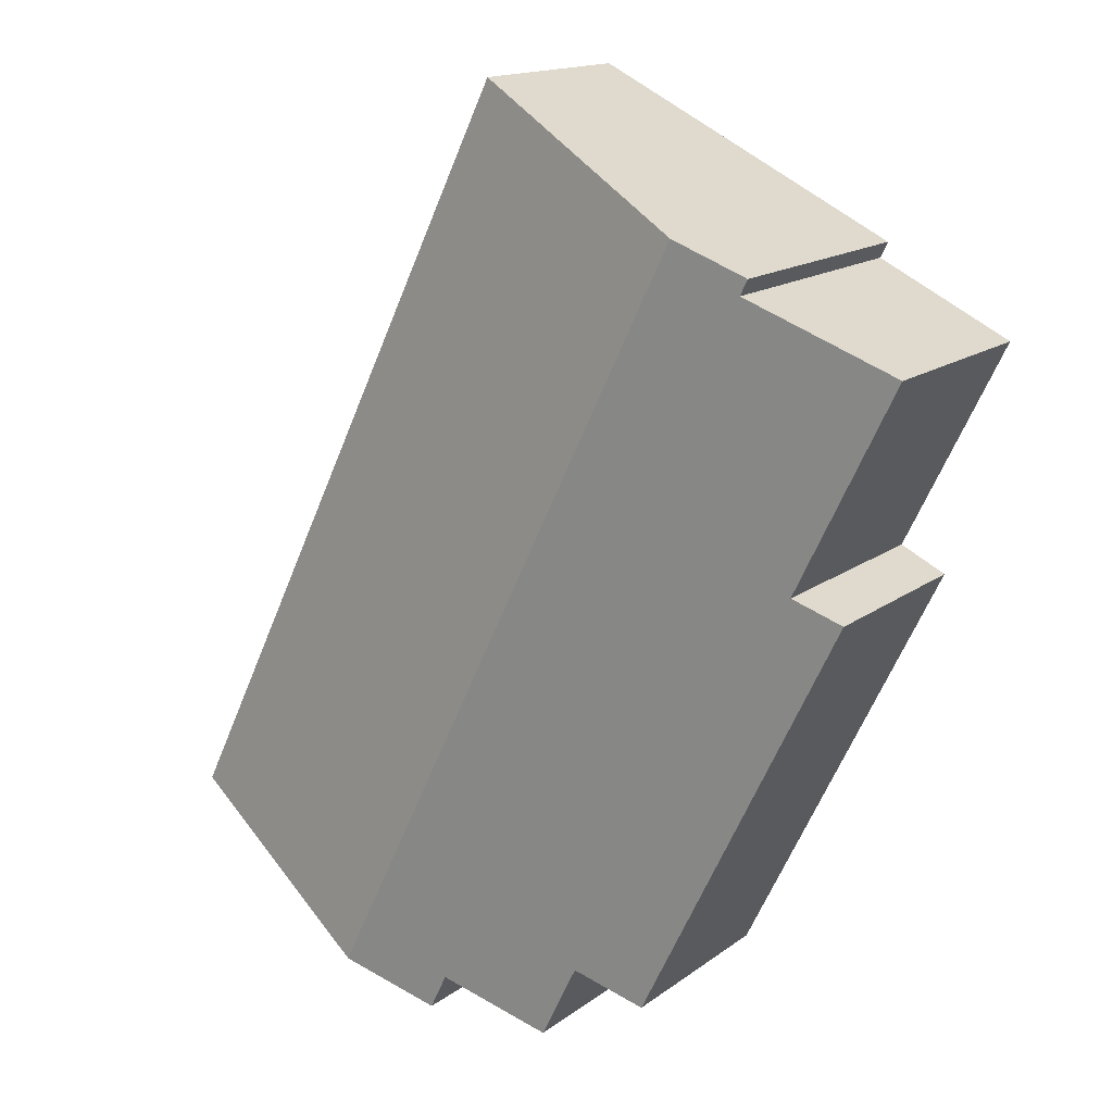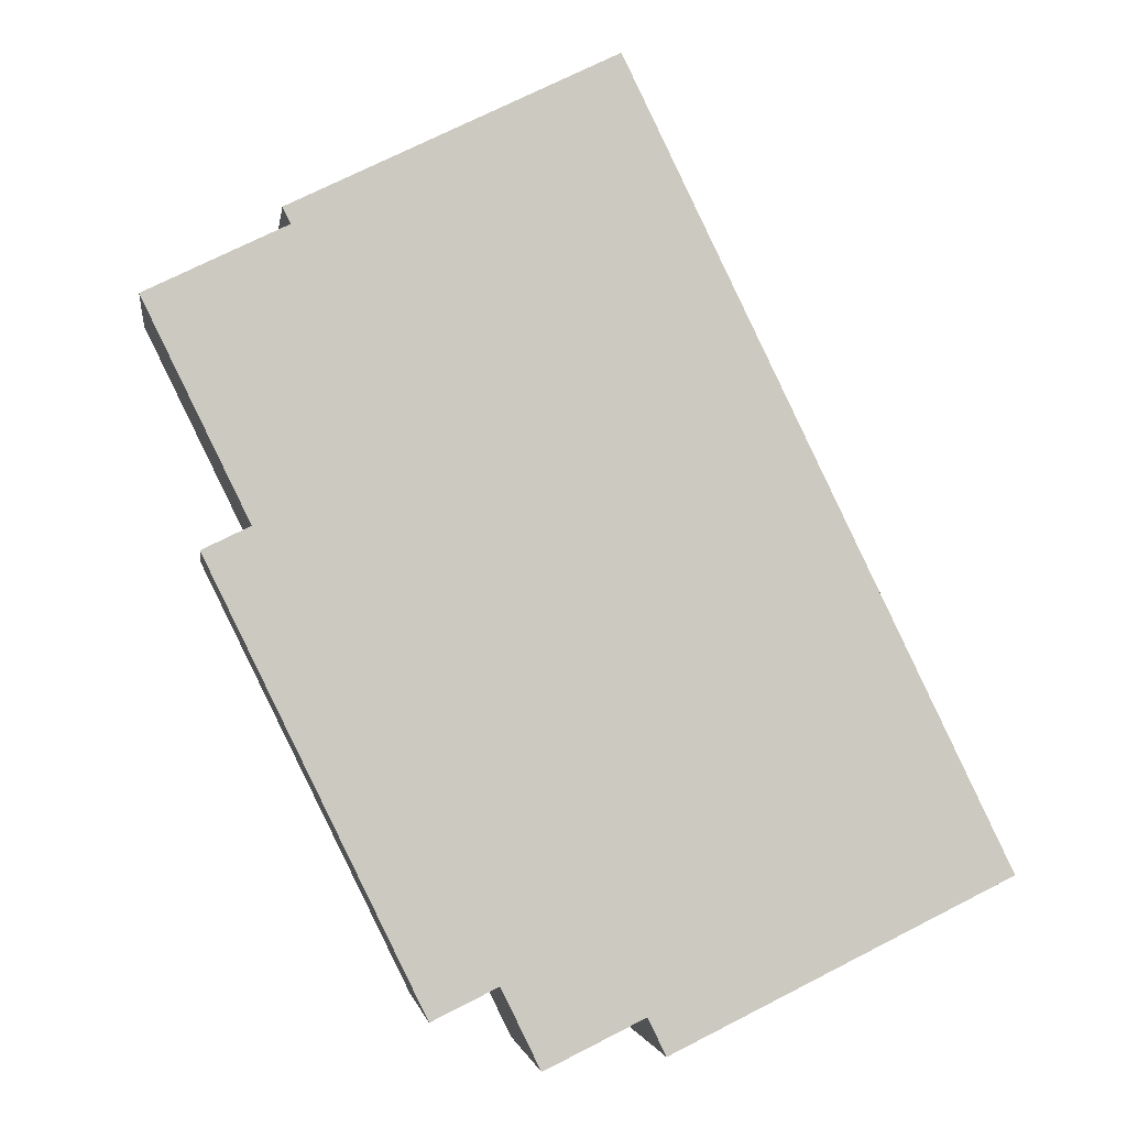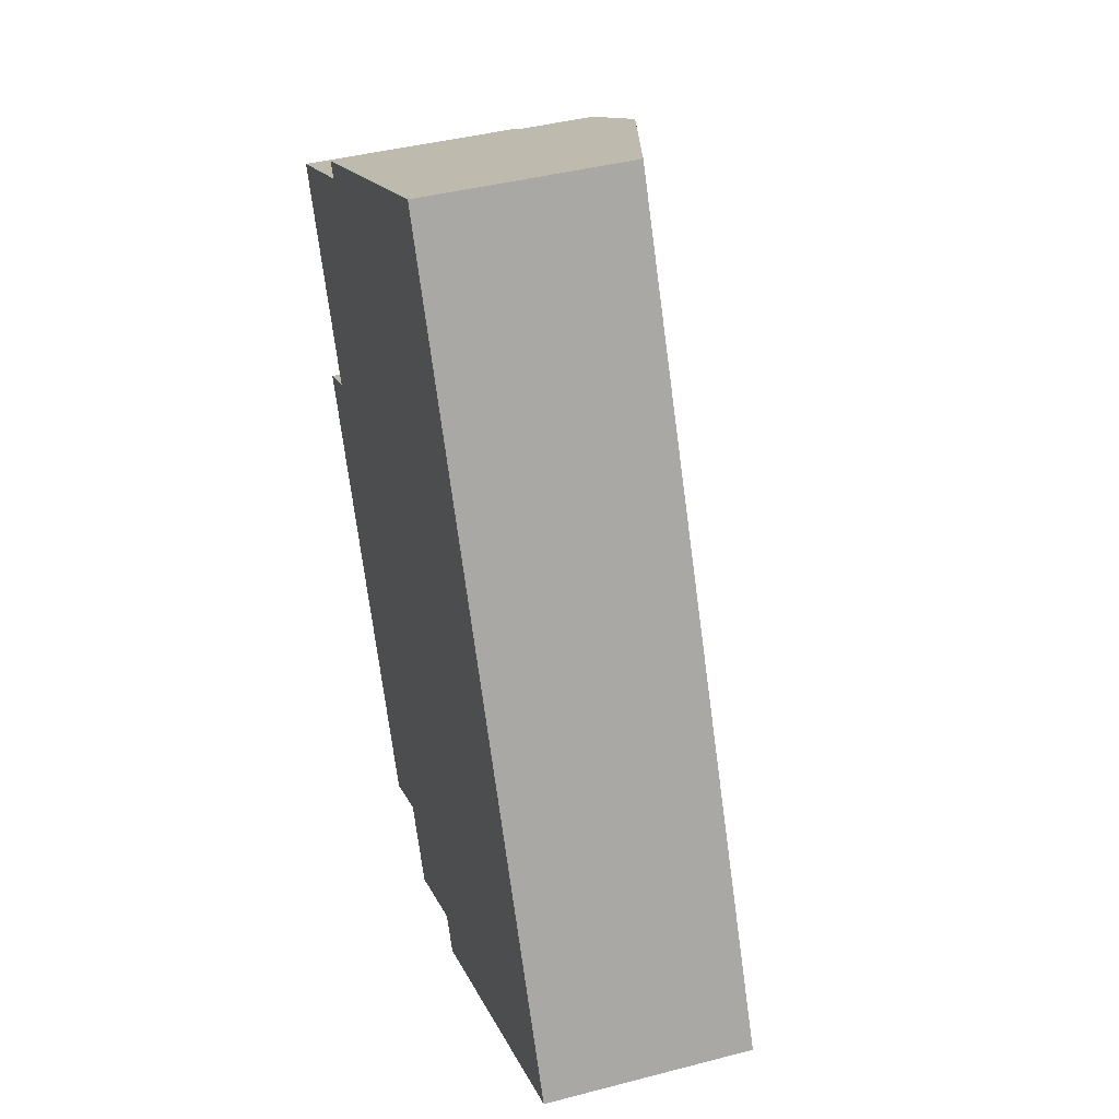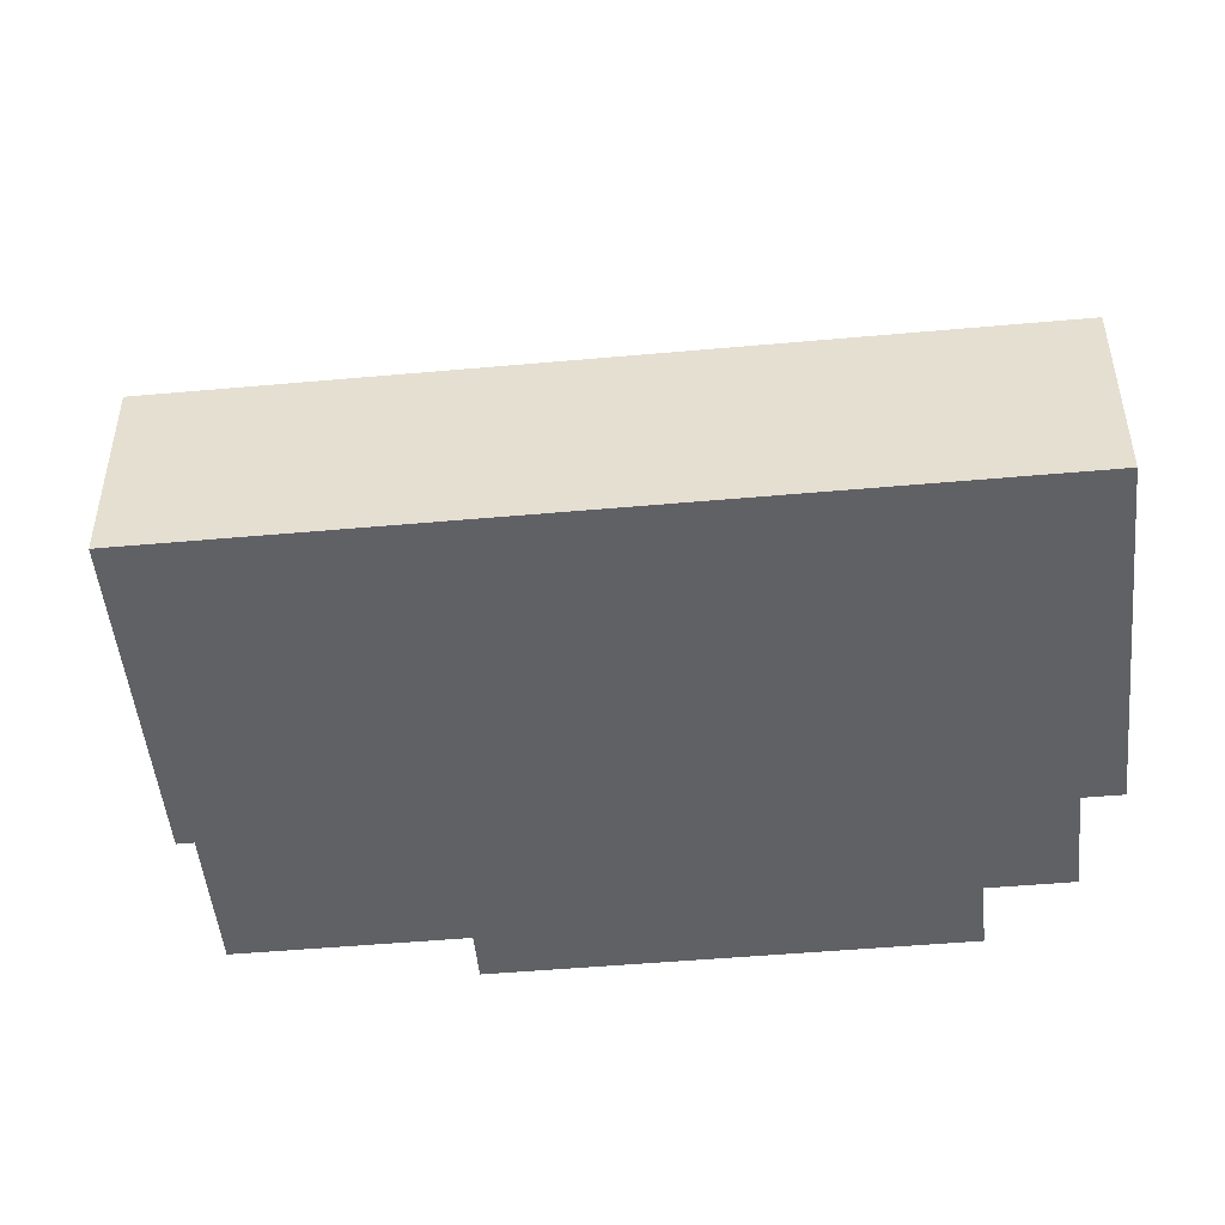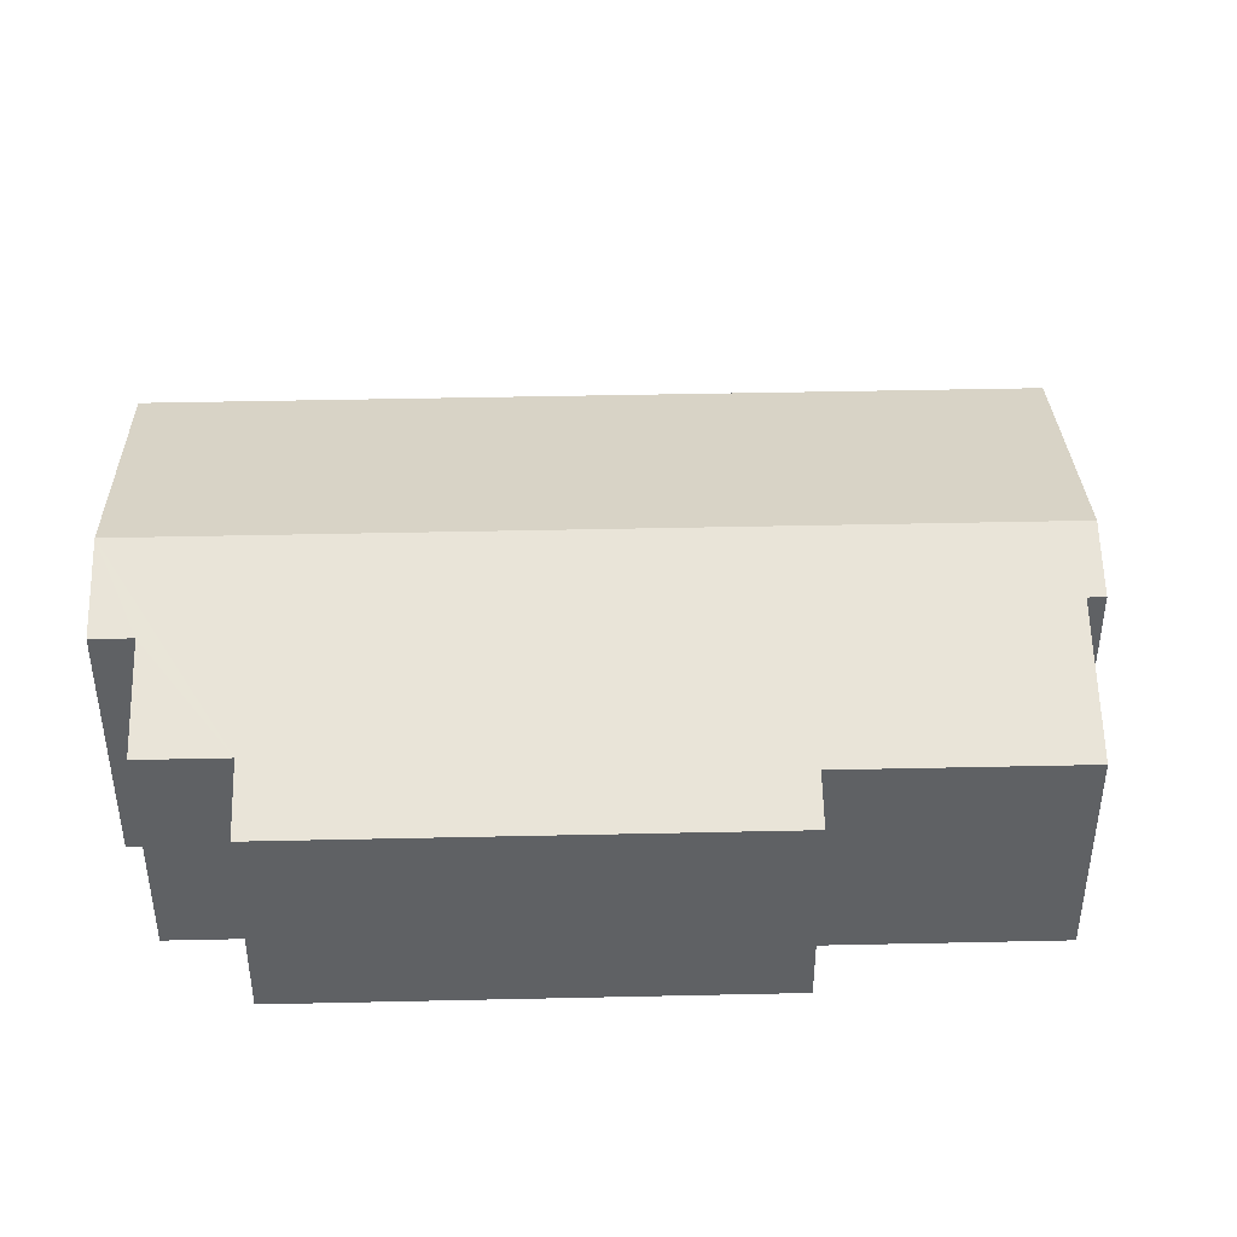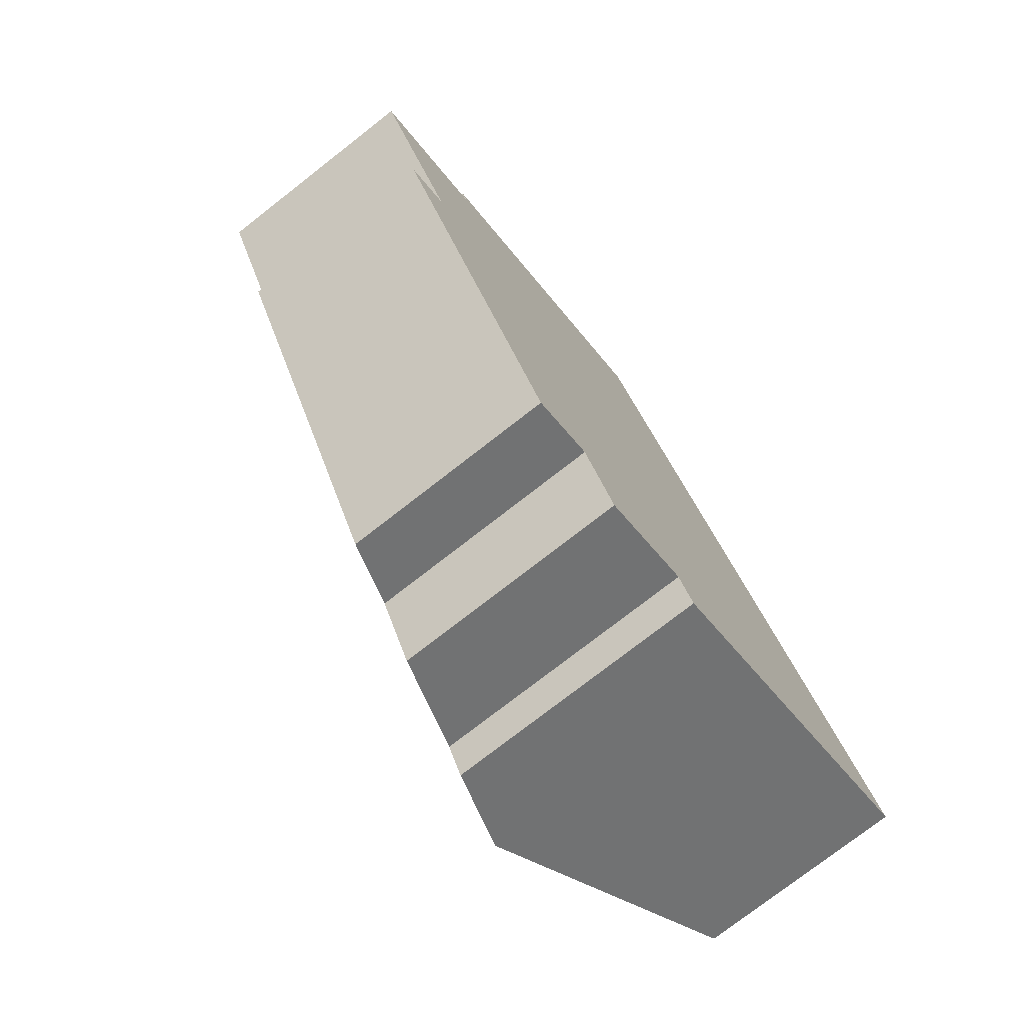
<metadata>
{"format":"obj","ext":"obj","renderer":"f3d","projection":"perspective","resolution":1024,"background":"white","views":[{"elev":15.4,"azim":-146.2,"up":"+Z"},{"elev":-2.5,"azim":-8.2,"up":"+Z"},{"elev":41.6,"azim":72.5,"up":"+Z"},{"elev":-48.9,"azim":69.7,"up":"+Y"},{"elev":44.0,"azim":-117.5,"up":"+Y"},{"elev":-76.3,"azim":-52.1,"up":"+Z"}]}
</metadata>
<code>
v  2.197 3.264 1.29
v  9.245 2.364 -6.033
v  6.437 3.264 -7.403
v  5.005 2.364 2.66
v  1.54 3.026 0.751
v  1.454 3.026 0.928
v  1.159 2.533 -2.375
v  0 2.532 1.55e-16
v  3.727 2.599 -7.114
v  2.994 2.364 -7.471
v  5.269 2.955 -7.459
v  4.159 2.599 -8
v  5.471 2.954 -7.874
v  0.633 2.364 -2.631
v  1.54 -4.599e-17 0.751
v  0 0 0
v  1.454 -5.682e-17 0.928
v  5.005 -1.629e-16 2.66
v  2.197 -7.899e-17 1.29
v  1.159 1.454e-16 -2.375
v  0.633 1.611e-16 -2.631
v  5.269 4.567e-16 -7.459
v  5.471 4.821e-16 -7.874
v  4.159 4.899e-16 -8
v  3.727 4.356e-16 -7.114
v  2.994 4.575e-16 -7.471
v  9.245 3.694e-16 -6.033
v  6.437 4.533e-16 -7.403
g defaultobject
f 1 2 3
f 2 1 4
f 1 5 6
f 5 7 8
f 7 5 1
f 7 1 3
f 7 3 9
f 7 9 10
f 9 3 11
f 9 11 12
f 11 3 13
f 10 14 7
f 8 15 5
f 15 8 16
f 6 4 1
f 4 6 17
f 4 17 18
f 18 17 19
f 14 20 7
f 20 14 21
f 15 6 5
f 6 15 17
f 13 22 11
f 22 13 23
f 24 9 12
f 9 24 25
f 26 14 10
f 14 26 21
f 20 8 7
f 8 20 16
f 18 2 4
f 2 18 27
f 27 3 2
f 3 27 28
f 3 28 13
f 13 28 23
f 22 12 11
f 12 22 24
f 25 10 9
f 10 25 26
f 19 15 18
f 15 19 17
f 18 28 27
f 28 18 23
f 23 18 22
f 22 18 24
f 24 18 25
f 25 18 26
f 26 18 20
f 20 18 15
f 20 15 16
f 21 26 20

</code>
